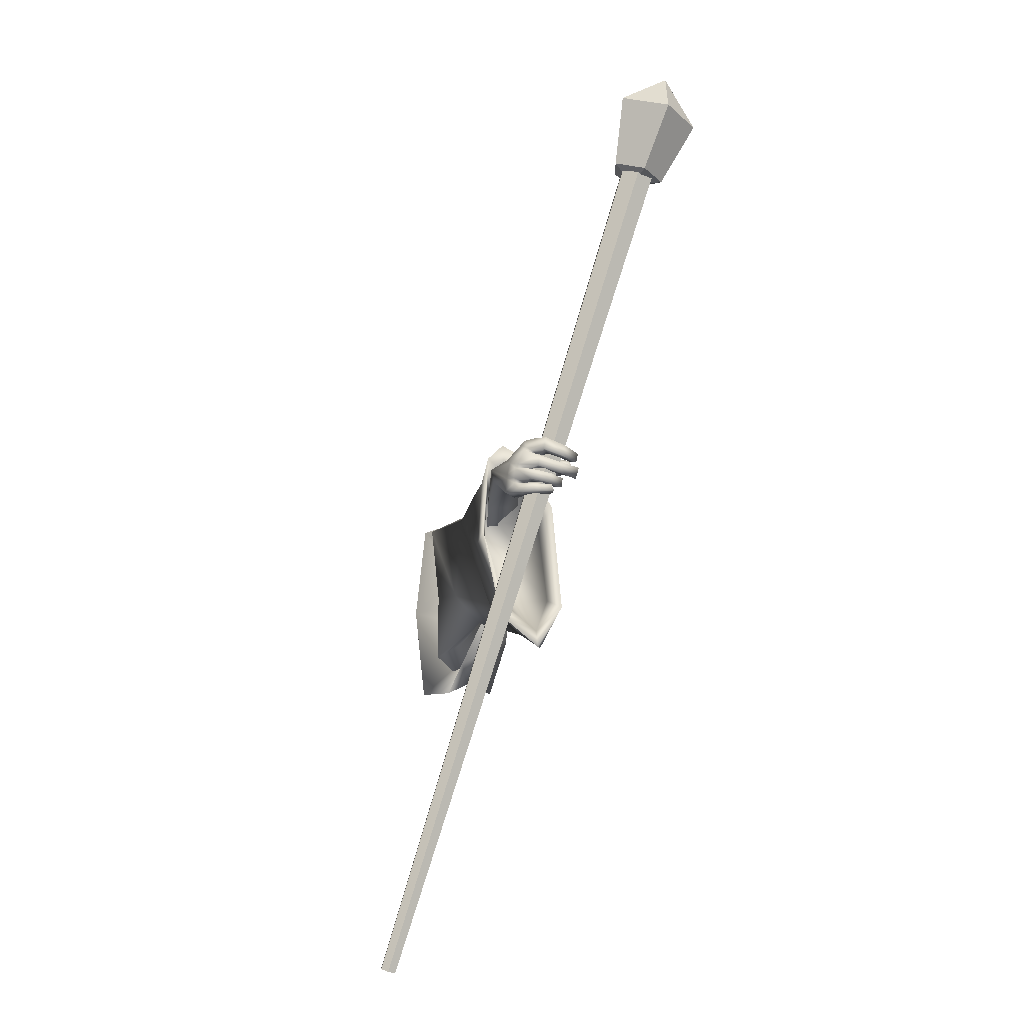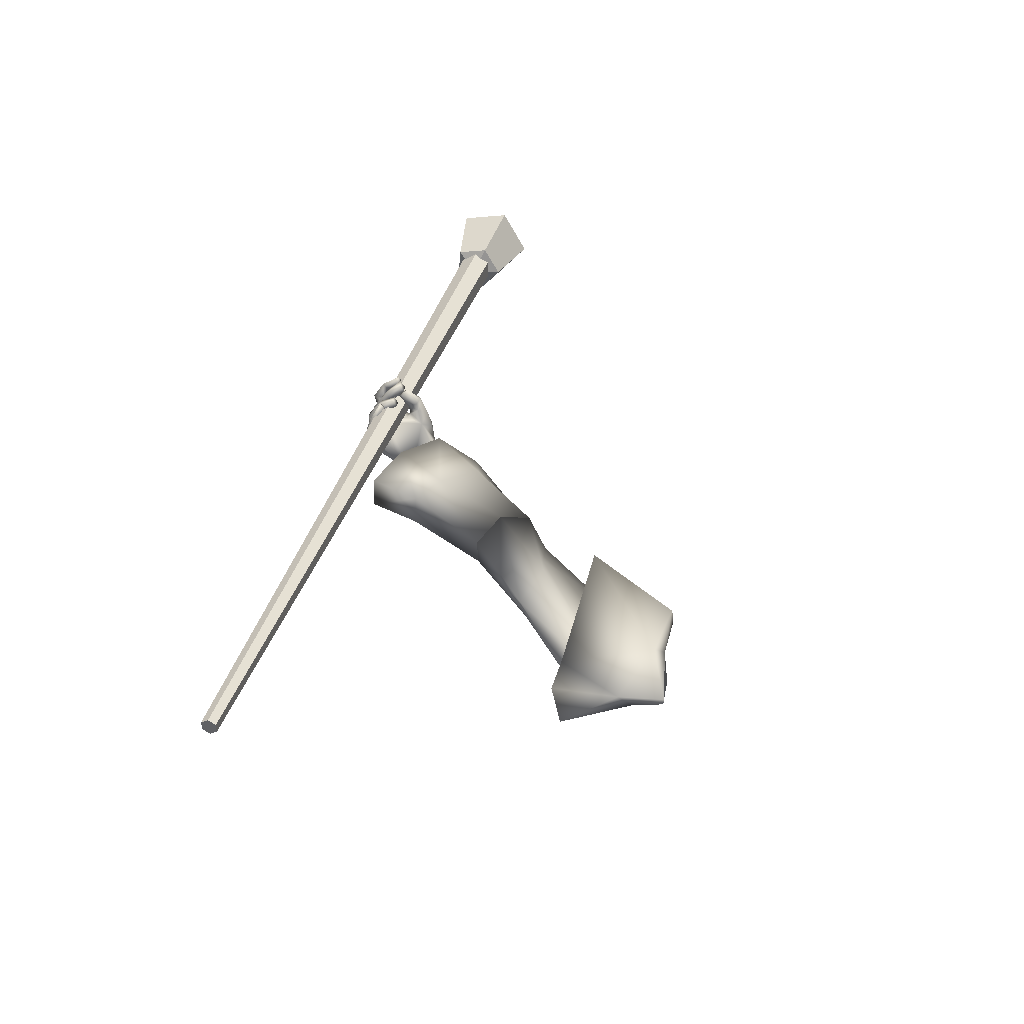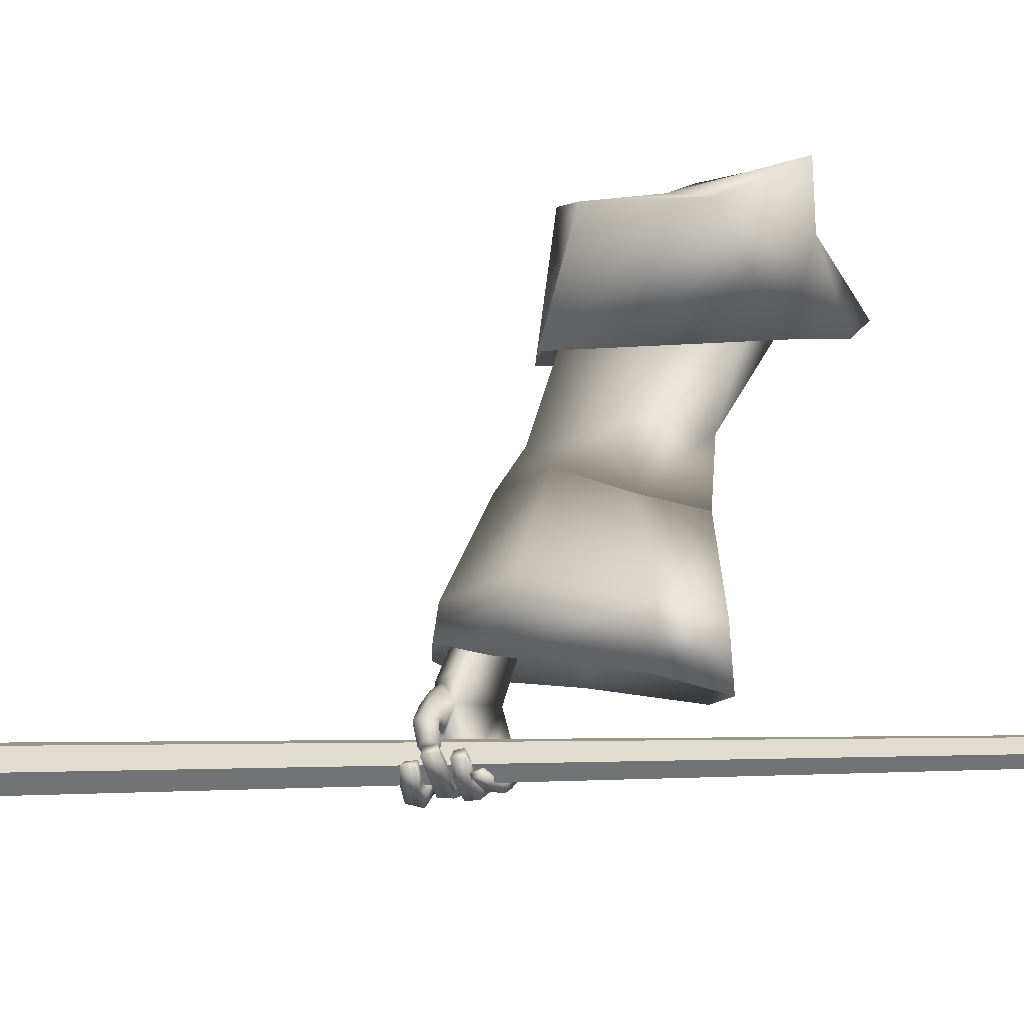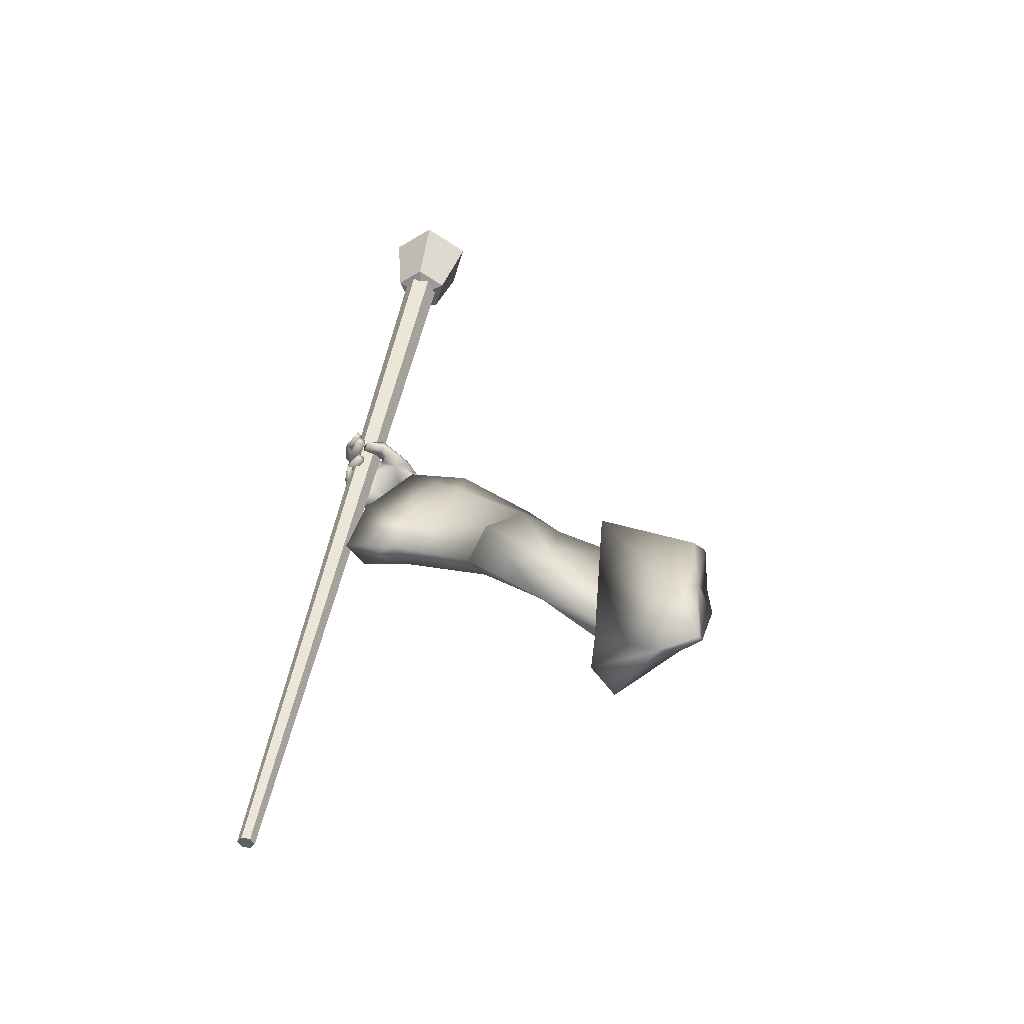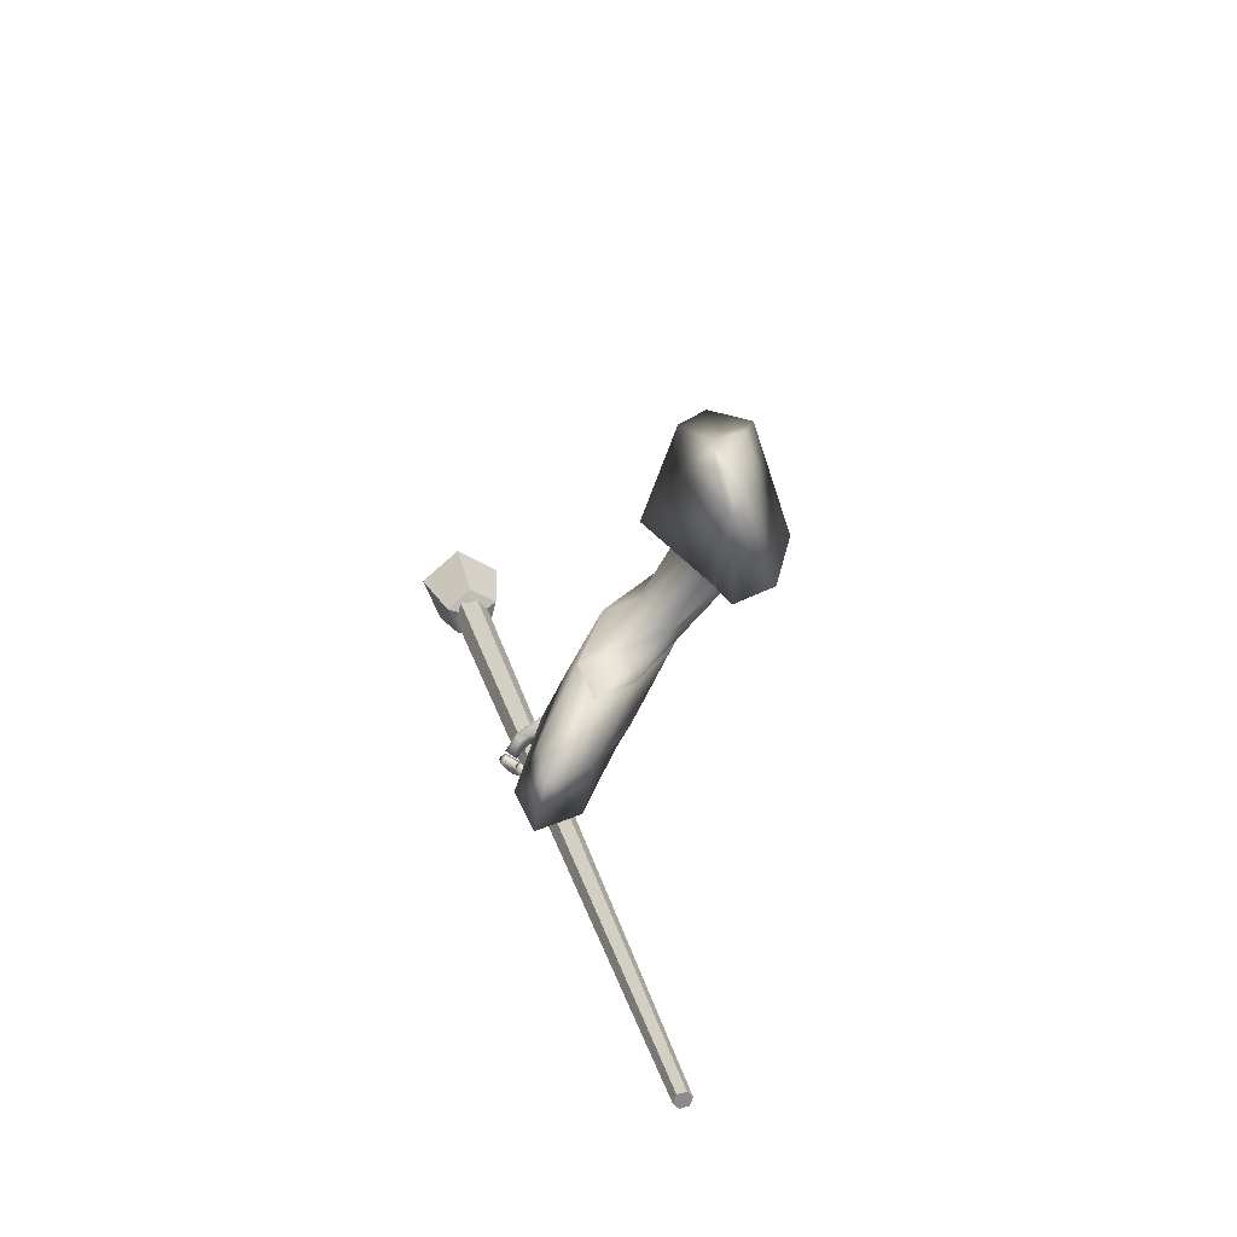
<metadata>
{"format":"obj","ext":"obj","renderer":"f3d","projection":"perspective","resolution":1024,"background":"white","views":[{"elev":-1.4,"azim":169.7,"up":"+Y"},{"elev":-64.6,"azim":-127.7,"up":"+Y"},{"elev":-35.7,"azim":-61.2,"up":"+Z"},{"elev":-63.4,"azim":-102.1,"up":"+Y"},{"elev":-76.9,"azim":-26.6,"up":"+Y"}]}
</metadata>
<code>
o Wizard.002_Plane.000
v 0.1399 -0.00729 -0.1425
v 0.1112 0.1039 -0.1809
v 0.0834 0.2612 -0.1429
v 0.1903 0.2781 -0.0858
v 0.1718 0.1545 -0.09266
v 0.1548 0.006548 -0.1314
v 0.1177 0.3082 -0.106
v 0.1314 0.1726 -0.131
v 0.1542 0.397 -0.5669
v 0.1664 0.348 -0.4765
v 0.1646 0.4294 -0.5545
v 0.1677 0.3624 -0.4708
v 0.1732 0.4525 -0.6774
v 0.1692 0.4927 -0.6784
v 0.2168 0.3922 -0.5764
v 0.2046 0.3538 -0.491
v 0.2249 0.4389 -0.6962
v 0.2134 0.4151 -0.5601
v 0.2016 0.3619 -0.4844
v 0.2253 0.4641 -0.6639
v 0.1577 0.4812 -0.8015
v 0.1643 0.5152 -0.784
v 0.2055 0.4067 -0.799
v 0.2229 0.4168 -0.7974
v 0.2177 0.45 -0.7961
v 0.1769 0.4114 -0.8208
v 0.1933 0.4171 -0.83
v 0.1601 0.4119 -0.828
v 0.1723 0.4179 -0.8348
v 0.1392 0.4139 -0.828
v 0.1376 0.4196 -0.8395
v 0.2182 0.4414 -0.7972
v 0.1885 0.4279 -0.8042
v 0.1923 0.4324 -0.825
v 0.1768 0.4327 -0.8322
v 0.1413 0.43 -0.8352
v 0.1938 0.4081 -0.8102
v 0.1784 0.4323 -0.8126
v 0.1617 0.4335 -0.8229
v 0.1409 0.4321 -0.8282
v 0.209 0.4181 -0.8156
v 0.2068 0.4338 -0.8114
v 0.1855 0.4271 -0.8113
v 0.2086 0.443 -0.8119
v 0.1861 0.435 -0.8052
v 0.1821 0.4412 -0.837
v 0.1722 0.4347 -0.8159
v 0.1483 0.435 -0.8381
v 0.1483 0.4288 -0.8202
v 0.1202 0.4251 -0.8235
v 0.1242 0.4279 -0.8075
v 0.1412 0.4509 -0.8345
v 0.117 0.4421 -0.8197
v 0.1455 0.4501 -0.8212
v 0.121 0.4399 -0.8082
v 0.1789 0.4592 -0.8358
v 0.1671 0.4559 -0.8172
v 0.2064 0.4615 -0.8125
v 0.1756 0.453 -0.807
v 0.1995 0.4686 -0.8129
v 0.179 0.46 -0.8026
v 0.167 0.4658 -0.8365
v 0.1593 0.4584 -0.8123
v 0.1231 0.4515 -0.8363
v 0.1321 0.4529 -0.8178
v 0.09326 0.4408 -0.8242
v 0.09577 0.4457 -0.8122
v 0.1283 0.4737 -0.8188
v 0.09313 0.4613 -0.8126
v 0.1228 0.4714 -0.834
v 0.088 0.462 -0.8274
v 0.1637 0.4848 -0.8315
v 0.1509 0.4756 -0.8137
v 0.1689 0.4834 -0.8047
v 0.1882 0.4952 -0.8132
v 0.1568 0.4838 -0.8095
v 0.1843 0.5001 -0.8112
v 0.1472 0.488 -0.8281
v 0.1582 0.4964 -0.8444
v 0.125 0.4807 -0.8295
v 0.1229 0.4832 -0.8476
v 0.1018 0.4722 -0.8211
v 0.09471 0.4713 -0.8363
v 0.1175 0.4993 -0.8267
v 0.09839 0.4885 -0.8204
v 0.1154 0.5027 -0.8363
v 0.09008 0.4874 -0.8293
v 0.1396 0.5085 -0.8239
v 0.1519 0.5176 -0.836
v 0.1547 0.5109 -0.8015
v 0.1652 0.5182 -0.8035
v 0.2068 0.4834 -0.7924
v 0.2125 0.4711 -0.7942
v 0.1891 0.5046 -0.7884
v 0.1835 0.5131 -0.7869
v 0.1561 0.5092 -0.7863
v 0.1631 0.4744 -0.8001
v 0.1716 0.4605 -0.7997
v 0.1759 0.4532 -0.8004
v 0.1621 0.4642 -0.6767
v 0.1755 0.501 -0.7219
v 0.13 0.4422 -0.7426
v 0.1651 0.5065 -0.7558
v 0.1498 0.4724 -0.6965
v 0.1259 0.4561 -0.7205
v 0.1131 0.4498 -0.7644
v 0.1106 0.4652 -0.7432
v 0.1048 0.4503 -0.7749
v 0.09446 0.4609 -0.7731
v 0.107 0.4475 -0.808
v 0.09098 0.454 -0.8062
v 0.1449 0.4656 -0.7696
v 0.1316 0.4652 -0.7704
v 0.1225 0.4635 -0.7827
v 0.09739 0.4778 -0.7735
v 0.1143 0.4586 -0.8118
v 0.1011 0.4734 -0.8046
v 0.1179 0.478 -0.7861
v 0.1107 0.4699 -0.8128
v 0.1165 0.4809 -0.7418
v 0.1299 0.4558 -0.7694
v 0.1319 0.4847 -0.7564
v 0.1426 0.4904 -0.7592
v 0.1279 0.4752 -0.7191
v 0.1933 0.4842 -0.6664
v 0.2003 0.01921 -0.2043
v 0.2488 0.2931 -0.1814
v 0.264 0.2079 -0.212
v 0.2184 0.1106 -0.2592
v 0.2057 0.1893 -0.2631
v 0.2032 0.3236 -0.2153
v 0.1791 0.3359 -0.2509
v 0.2147 0.3868 -0.3623
v 0.2935 0.3489 -0.3228
v 0.1741 0.3805 -0.3919
v 0.1561 0.268 -0.4137
v 0.2549 0.3669 -0.4671
v 0.2528 0.2161 -0.3847
v 0.2069 0.2009 -0.5363
v 0.1581 0.2366 -0.4127
v 0.2284 0.2774 -0.505
v 0.1621 0.4159 -0.4532
v 0.1106 0.2151 -0.5553
v 0.1172 0.3185 -0.4791
v 0.2291 0.4127 -0.4485
v 0.2159 0.05894 -0.1547
v 0.2113 0.1602 -0.4296
v 0.2691 0.08142 -0.2386
v 0.1526 0.1419 -0.5787
v 0.2283 0.07138 -0.3171
v 0.1061 0.3282 -0.3208
v 0.1959 0.3799 -0.2607
v 0.2919 0.3485 -0.2068
v 0.313 0.174 -0.2103
v 0.2576 0.009502 -0.3199
v 0.3026 0.002165 -0.264
v 0.1502 0.118 -0.1845
v 0.1279 0.2227 -0.1675
v 0.1286 0.2348 -0.1458
v 0.1715 0.2031 -0.1092
v 0.1596 0.1384 -0.1237
v 0.1601 0.1235 -0.1727
v 0.1637 0.101 -0.1591
v 0.2549 0.3669 -0.4671
v 0.2069 0.2009 -0.5363
v 0.2284 0.2774 -0.505
v 0.231 0.4412 -0.5844
v 0.1621 0.4159 -0.4532
v 0.1395 0.4719 -0.5967
v 0.1106 0.2151 -0.5553
v 0.1172 0.3185 -0.4791
v 0.1899 0.4876 -0.5905
v 0.2291 0.4127 -0.4485
v 0.2055 0.1823 -0.6891
v 0.2465 0.3224 -0.6321
v 0.1145 0.3625 -0.6086
v 0.1106 0.1907 -0.6982
v 0.1526 0.1419 -0.5787
v 0.1425 0.1228 -0.7305
v 0.1967 0.5138 -0.628
v 0.2281 0.4872 -0.6431
v 0.1542 0.488 -0.6378
v 0.2263 0.1883 -0.7698
v 0.1628 0.1291 -0.8126
v 0.1126 0.2022 -0.7895
v 0.2456 0.3463 -0.6888
v 0.1144 0.3901 -0.7077
v 0.2034 0.2884 -0.5226
v 0.1904 0.2419 -0.5417
v 0.2208 0.4217 -0.5894
v 0.2379 0.34 -0.4996
v 0.1934 0.3671 -0.4971
v 0.1439 0.4475 -0.5997
v 0.1317 0.2505 -0.5532
v 0.1358 0.3135 -0.5069
v 0.1862 0.4607 -0.5945
v 0.2217 0.3678 -0.4893
v 0.1993 0.2043 -0.6773
v 0.2338 0.3219 -0.6294
v 0.1229 0.3556 -0.6097
v 0.1197 0.2113 -0.6849
v 0.1573 0.206 -0.5675
v 0.1464 0.1543 -0.7121
v 0.4625 -0.4365 -0.8935
v 0.4512 -0.4394 -0.9026
v 0.4383 -0.4443 -0.897
v 0.4368 -0.4462 -0.8823
v 0.4481 -0.4432 -0.8733
v 0.461 -0.4384 -0.8788
v -0.01426 1.039 -0.761
v -0.03961 1.033 -0.7812
v -0.06831 1.022 -0.7688
v -0.07167 1.018 -0.7362
v -0.04633 1.024 -0.716
v -0.01762 1.035 -0.7284
v 0.002144 1.047 -0.7656
v -0.04696 1.034 -0.7971
v -0.08925 1.016 -0.7587
v -0.06629 1.018 -0.7034
v -0.009803 1.038 -0.7077
v -0.0122 1.173 -0.7653
v -0.08893 1.152 -0.8145
v -0.155 1.124 -0.7544
v -0.1191 1.128 -0.6681
v -0.03087 1.159 -0.6748
v -0.03526 1.01 -0.7484
v -0.1059 1.221 -0.7284
f 209 214 208
f 213 206 207
f 211 204 205
f 210 209 204
f 208 213 207
f 206 211 205
f 204 207 206
f 213 214 210
f 221 220 216
f 224 218 219
f 217 221 216
f 220 224 219
f 218 222 217
f 220 226 216
f 218 226 219
f 216 226 217
f 219 226 220
f 217 226 218
f 225 227 224
f 223 227 222
f 221 227 225
f 224 227 223
f 222 227 221
f 209 215 214
f 213 212 206
f 211 210 204
f 210 215 209
f 208 214 213
f 206 212 211
f 206 205 204
f 204 209 208
f 208 207 204
f 210 211 212
f 212 213 210
f 214 215 210
f 221 225 220
f 224 223 218
f 217 222 221
f 220 225 224
f 218 223 222
f 5 4 8
f 1 6 8
f 6 5 8
f 1 2 126
f 7 3 8
f 6 146 5
f 3 2 8
f 2 1 8
f 6 126 146
f 4 7 8
f 6 1 126
f 9 12 11
f 11 100 13
f 13 15 9
f 9 16 10
f 11 20 125
f 11 19 18
f 20 15 17
f 18 16 15
f 112 99 102
f 13 100 102
f 17 32 20
f 20 93 125
f 17 23 24
f 37 27 41
f 26 29 27
f 28 31 29
f 41 34 42
f 27 35 34
f 29 36 35
f 43 26 37
f 26 39 28
f 28 40 30
f 39 36 40
f 30 36 31
f 35 38 34
f 33 37 23
f 24 42 32
f 23 41 24
f 43 34 38
f 42 45 44
f 43 33 45
f 45 46 44
f 47 48 46
f 49 50 48
f 50 52 48
f 49 55 51
f 53 54 52
f 51 53 50
f 54 47 57
f 48 56 46
f 52 57 56
f 46 58 44
f 47 59 57
f 59 56 57
f 58 61 60
f 61 62 60
f 62 65 64
f 64 67 66
f 65 69 67
f 69 70 71
f 71 64 66
f 62 70 72
f 70 73 72
f 65 73 68
f 63 74 73
f 60 72 75
f 74 72 73
f 74 77 75
f 76 79 77
f 78 81 79
f 80 83 81
f 80 85 82
f 81 87 86
f 86 85 84
f 82 87 83
f 78 84 80
f 79 86 89
f 86 88 89
f 76 88 78
f 77 89 91
f 89 90 91
f 32 44 25
f 58 25 44
f 60 93 58
f 75 92 60
f 77 94 75
f 95 91 22
f 90 22 91
f 90 21 96
f 74 21 76
f 61 97 74
f 99 61 59
f 99 45 33
f 67 71 66
f 123 103 96
f 103 22 96
f 102 104 105
f 101 100 14
f 102 107 106
f 106 109 108
f 108 111 110
f 121 102 106
f 106 114 113
f 110 114 108
f 109 117 111
f 117 118 119
f 116 118 114
f 117 116 111
f 107 115 109
f 115 122 118
f 118 113 114
f 106 113 121
f 121 113 112
f 122 112 113
f 21 123 96
f 107 124 120
f 105 104 124
f 100 101 104
f 122 124 123
f 95 22 101
f 95 125 94
f 94 125 92
f 92 125 93
f 25 20 32
f 9 10 12
f 13 9 11
f 11 14 100
f 13 17 15
f 9 15 16
f 125 14 11
f 11 18 20
f 11 12 19
f 20 18 15
f 18 19 16
f 23 17 33
f 13 102 17
f 112 21 97
f 112 97 98
f 17 102 99
f 99 33 17
f 112 98 99
f 17 24 32
f 20 25 93
f 37 26 27
f 26 28 29
f 28 30 31
f 41 27 34
f 27 29 35
f 29 31 36
f 43 38 26
f 26 38 39
f 28 39 40
f 39 35 36
f 30 40 36
f 35 39 38
f 33 43 37
f 24 41 42
f 23 37 41
f 43 42 34
f 42 43 45
f 45 47 46
f 47 49 48
f 49 51 50
f 50 53 52
f 49 54 55
f 53 55 54
f 51 55 53
f 54 49 47
f 48 52 56
f 52 54 57
f 46 56 58
f 47 45 59
f 59 58 56
f 58 59 61
f 61 63 62
f 62 63 65
f 64 65 67
f 65 68 69
f 69 68 70
f 71 70 64
f 62 64 70
f 70 68 73
f 65 63 73
f 63 61 74
f 60 62 72
f 74 75 72
f 74 76 77
f 76 78 79
f 78 80 81
f 80 82 83
f 80 84 85
f 81 83 87
f 86 87 85
f 82 85 87
f 78 88 84
f 79 81 86
f 86 84 88
f 76 90 88
f 77 79 89
f 89 88 90
f 32 42 44
f 58 93 25
f 60 92 93
f 75 94 92
f 77 95 94
f 95 77 91
f 90 96 22
f 90 76 21
f 74 97 21
f 61 98 97
f 99 98 61
f 99 59 45
f 67 69 71
f 103 101 22
f 102 100 104
f 102 105 107
f 106 107 109
f 108 109 111
f 121 112 102
f 106 108 114
f 110 116 114
f 109 115 117
f 117 115 118
f 116 119 118
f 110 111 116
f 117 119 116
f 107 120 115
f 115 120 122
f 118 122 113
f 122 123 112
f 21 112 123
f 107 105 124
f 103 123 101
f 122 120 124
f 124 104 101
f 101 123 124
f 101 14 125
f 125 95 101
f 128 4 5
f 146 128 5
f 131 3 7
f 3 130 2
f 133 132 131
f 128 134 127
f 132 136 130
f 148 138 128
f 141 137 138
f 145 135 133
f 135 144 136
f 147 139 138
f 144 140 136
f 130 140 129
f 2 129 126
f 137 133 134
f 134 131 127
f 4 131 7
f 143 147 140
f 129 147 148
f 126 148 146
f 142 171 144
f 144 170 143
f 143 178 149
f 139 166 141
f 145 168 142
f 149 165 139
f 141 164 137
f 137 173 145
f 172 168 173
f 165 175 166
f 178 174 165
f 168 176 171
f 176 170 171
f 172 182 169
f 174 186 175
f 179 183 174
f 187 177 176
f 169 187 176
f 181 172 167
f 167 173 164
f 185 179 177
f 177 178 170
f 186 167 175
f 175 164 166
f 192 196 197
f 189 199 198
f 202 198 203
f 192 200 193
f 194 200 195
f 196 182 180
f 198 186 183
f 203 183 184
f 201 187 200
f 193 187 182
f 196 181 190
f 197 190 191
f 203 185 201
f 202 201 194
f 186 190 181
f 199 191 190
f 188 192 191
f 128 127 4
f 146 148 128
f 131 132 3
f 3 132 130
f 133 135 132
f 128 138 134
f 132 135 136
f 148 147 138
f 134 138 137
f 139 141 138
f 145 142 135
f 135 142 144
f 147 149 139
f 144 143 140
f 130 136 140
f 2 130 129
f 137 145 133
f 134 133 131
f 4 127 131
f 143 149 147
f 129 140 147
f 126 129 148
f 142 168 171
f 144 171 170
f 143 170 178
f 139 165 166
f 145 173 168
f 149 178 165
f 141 166 164
f 137 164 173
f 172 169 168
f 165 174 175
f 178 179 174
f 168 169 176
f 176 177 170
f 172 180 182
f 174 183 186
f 179 184 183
f 187 185 177
f 169 182 187
f 181 180 172
f 167 172 173
f 185 184 179
f 177 179 178
f 186 181 167
f 175 167 164
f 192 193 196
f 189 188 199
f 202 189 198
f 192 195 200
f 194 201 200
f 196 193 182
f 198 199 186
f 203 198 183
f 201 185 187
f 193 200 187
f 196 180 181
f 197 196 190
f 203 184 185
f 202 203 201
f 186 199 190
f 199 188 191
f 188 189 194
f 202 194 189
f 195 192 188
f 197 191 192
f 188 194 195
f 4 154 153
f 126 150 155
f 126 156 146
f 4 152 7
f 146 154 5
f 3 152 151
f 2 151 150
f 160 154 161
f 155 157 162
f 163 155 162
f 159 153 160
f 163 154 156
f 158 152 159
f 150 158 157
f 158 161 162
f 4 5 154
f 126 2 150
f 126 155 156
f 4 153 152
f 146 156 154
f 3 7 152
f 2 3 151
f 160 153 154
f 155 150 157
f 163 156 155
f 159 152 153
f 163 161 154
f 158 151 152
f 150 151 158
f 162 157 158
f 158 159 160
f 160 161 158
f 163 162 161

</code>
